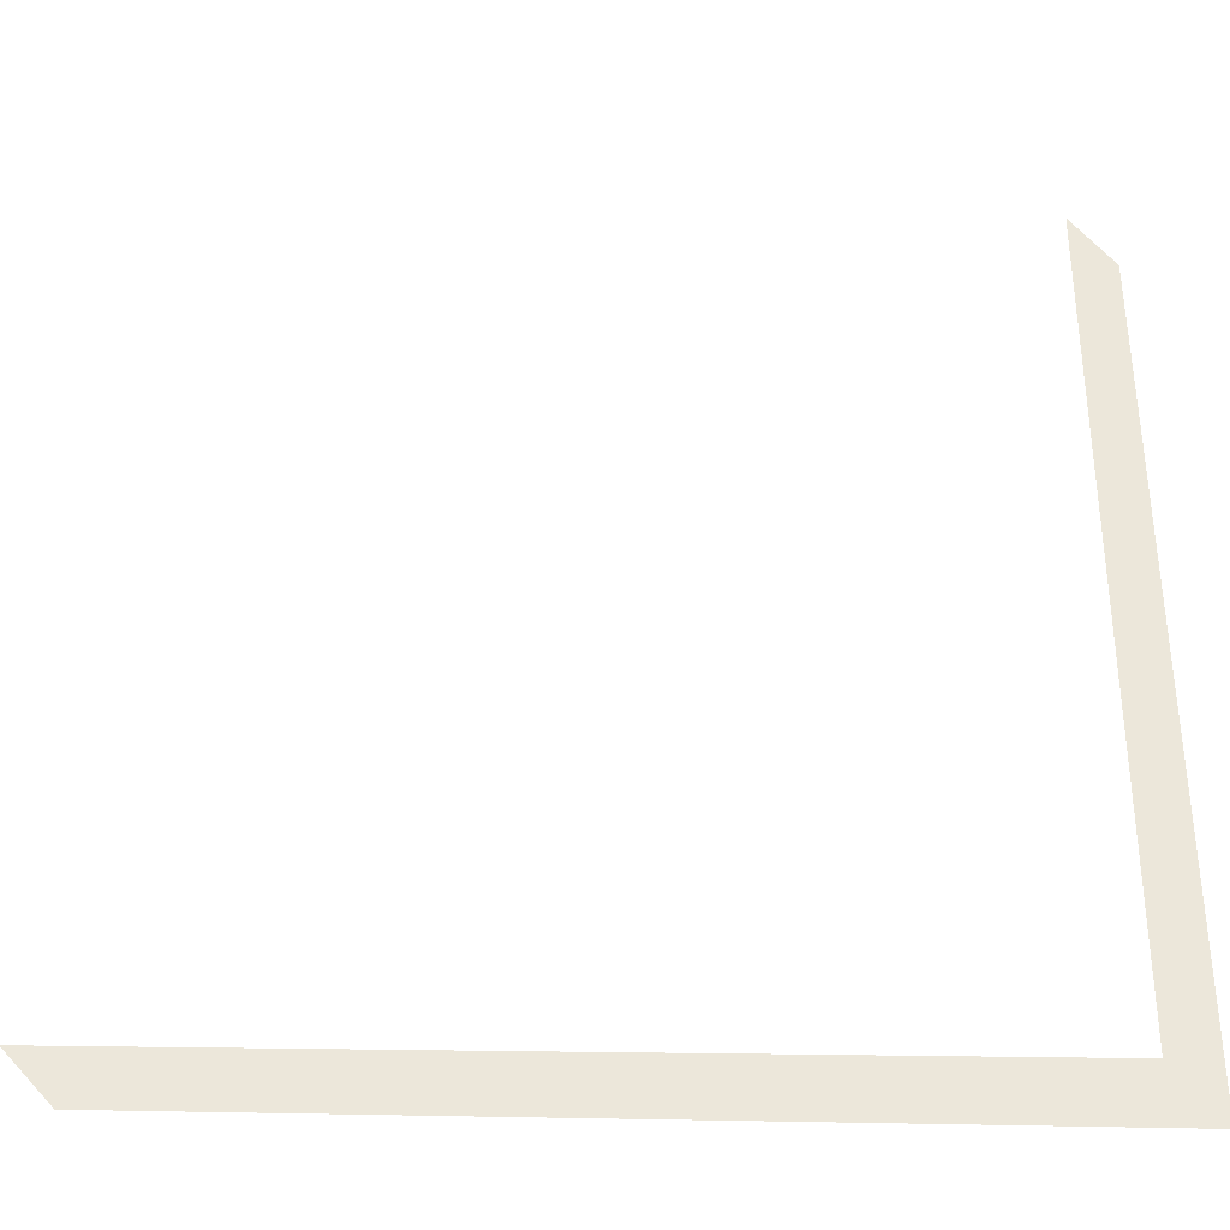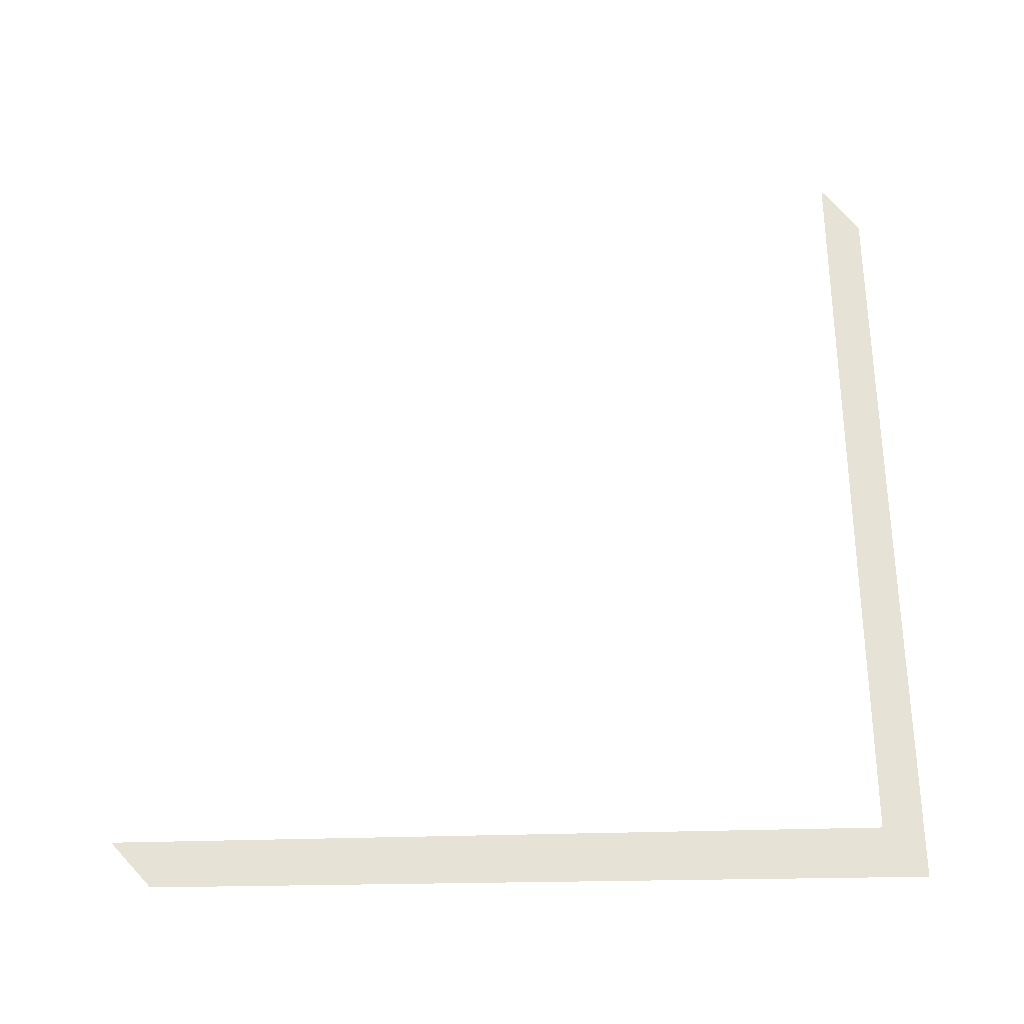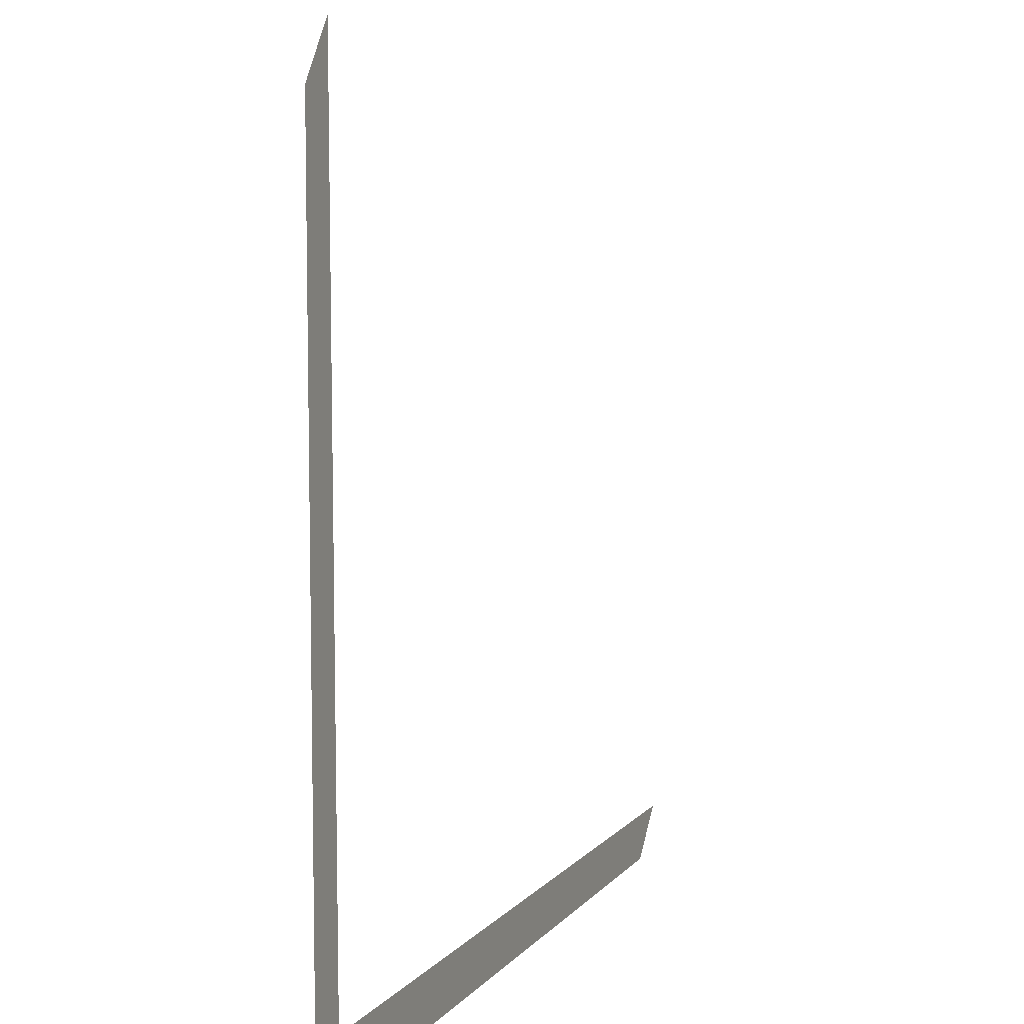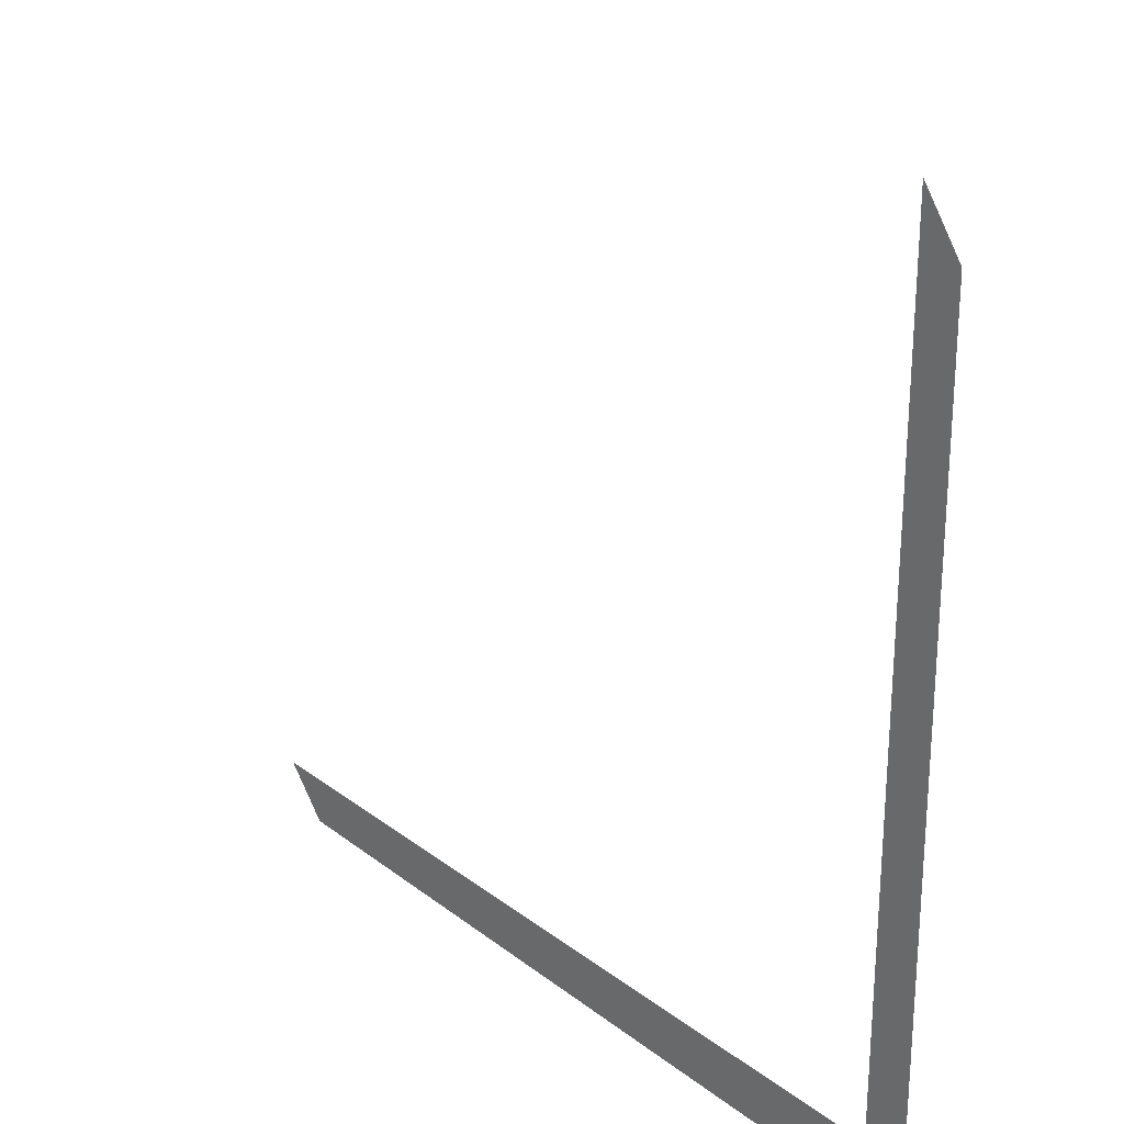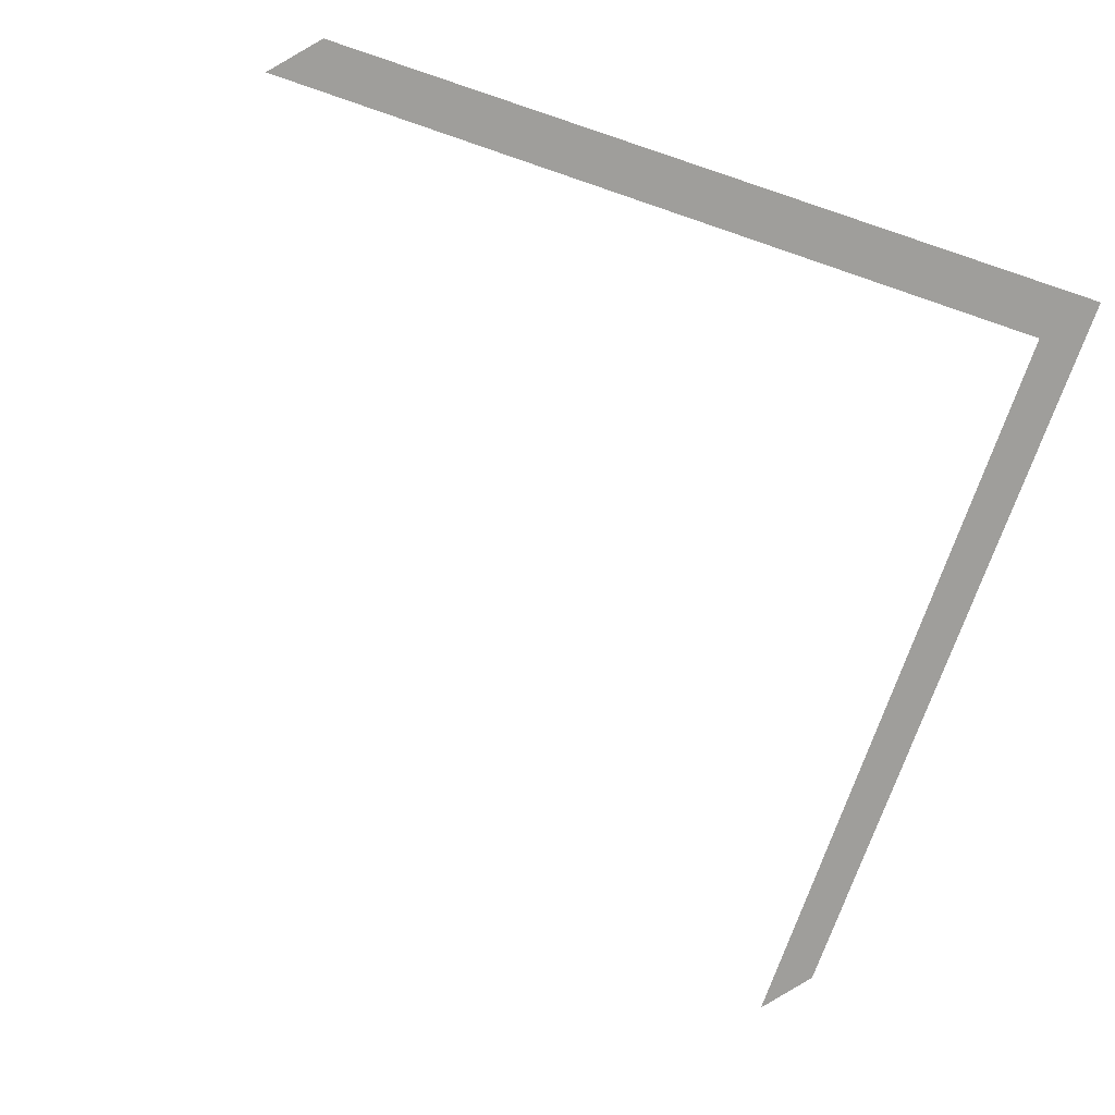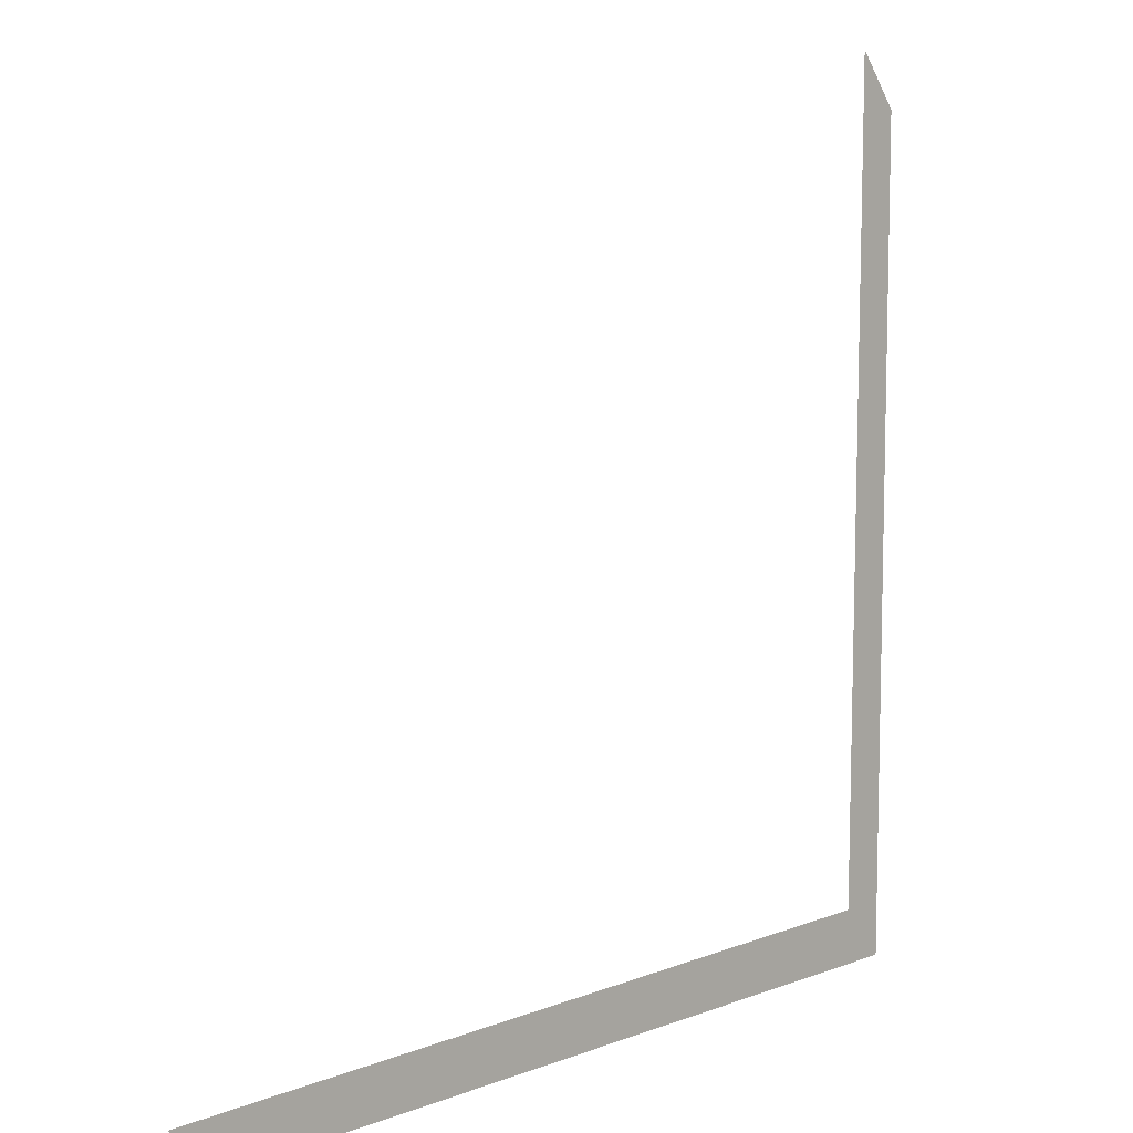
<metadata>
{"format":"obj","ext":"obj","renderer":"f3d","projection":"perspective","resolution":1024,"background":"white","views":[{"elev":-36.3,"azim":178.3,"up":"+Z"},{"elev":63.8,"azim":179.0,"up":"+Y"},{"elev":7.6,"azim":-68.7,"up":"+Z"},{"elev":25.3,"azim":-129.4,"up":"+Z"},{"elev":-70.8,"azim":161.2,"up":"+Y"},{"elev":9.3,"azim":134.5,"up":"+Z"}]}
</metadata>
<code>
g B3_shadowGradient_geo
v 75.9 0.0004368 22.29
v 74.82 0.0004368 20.95
v 94.98 0.0004368 21.01
v 74.82 0.0004368 41.03
v 75.83 0.0004368 42.38
v 96.07 0.0004368 22.23
g B3_shadowGradient_geo_0
f 1 4 5
f 2 4 1
f 3 2 1
f 3 1 6

</code>
